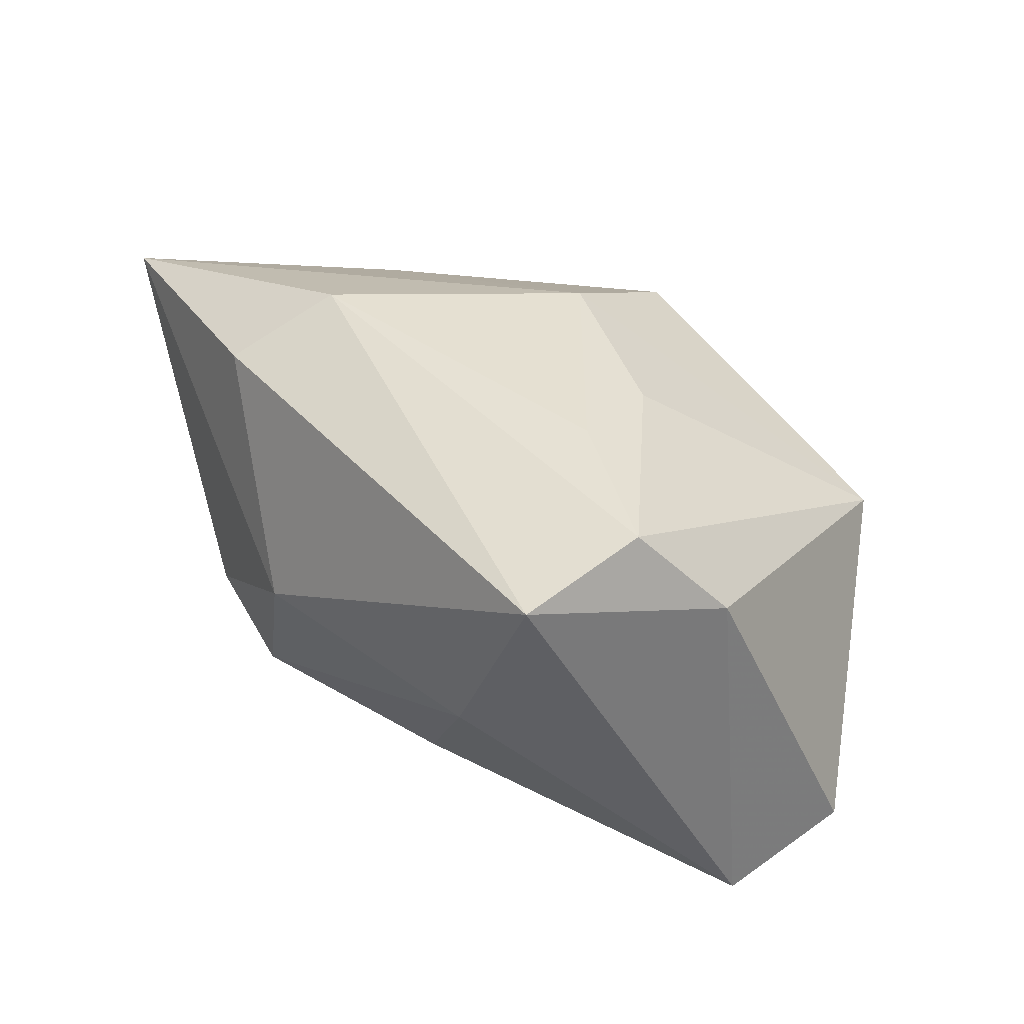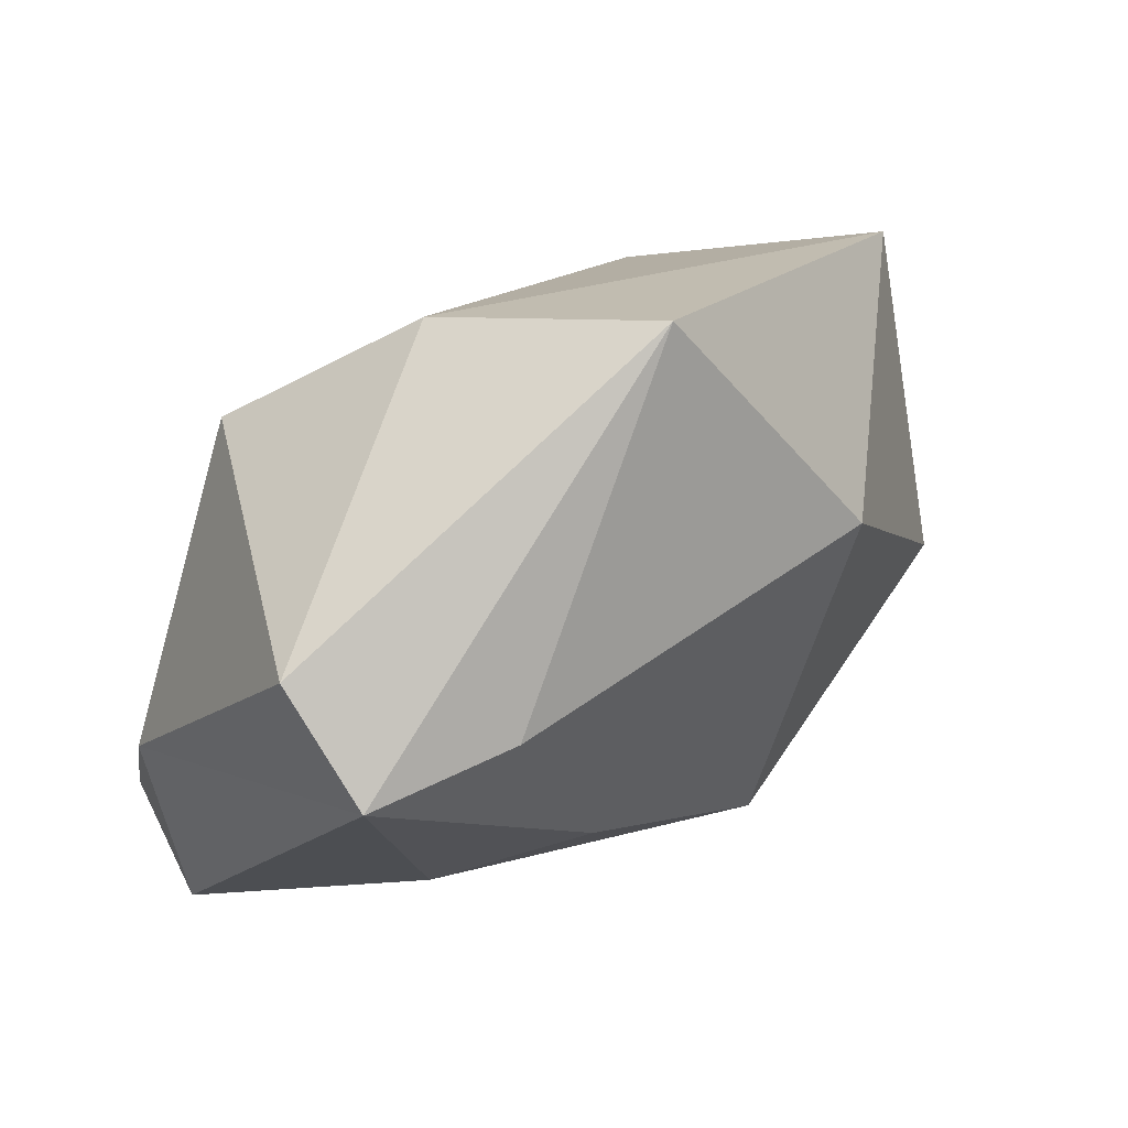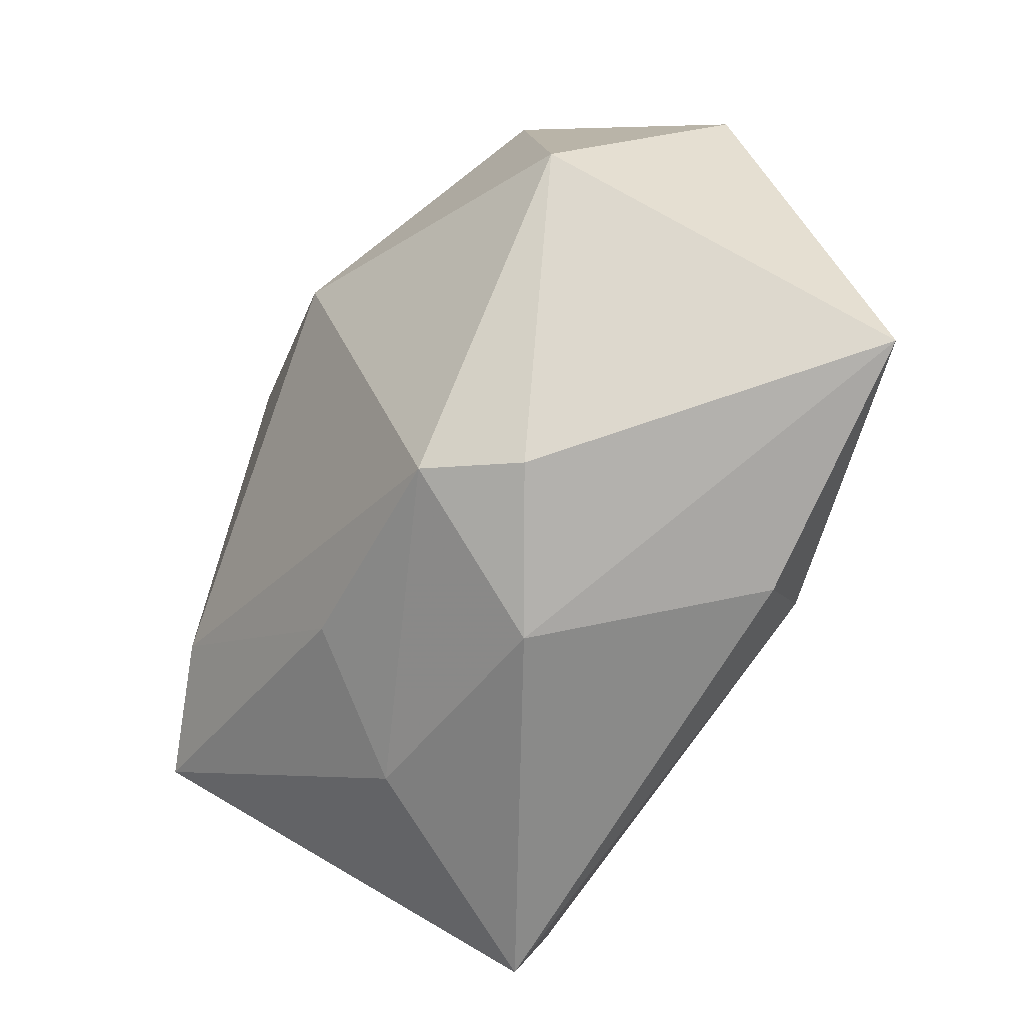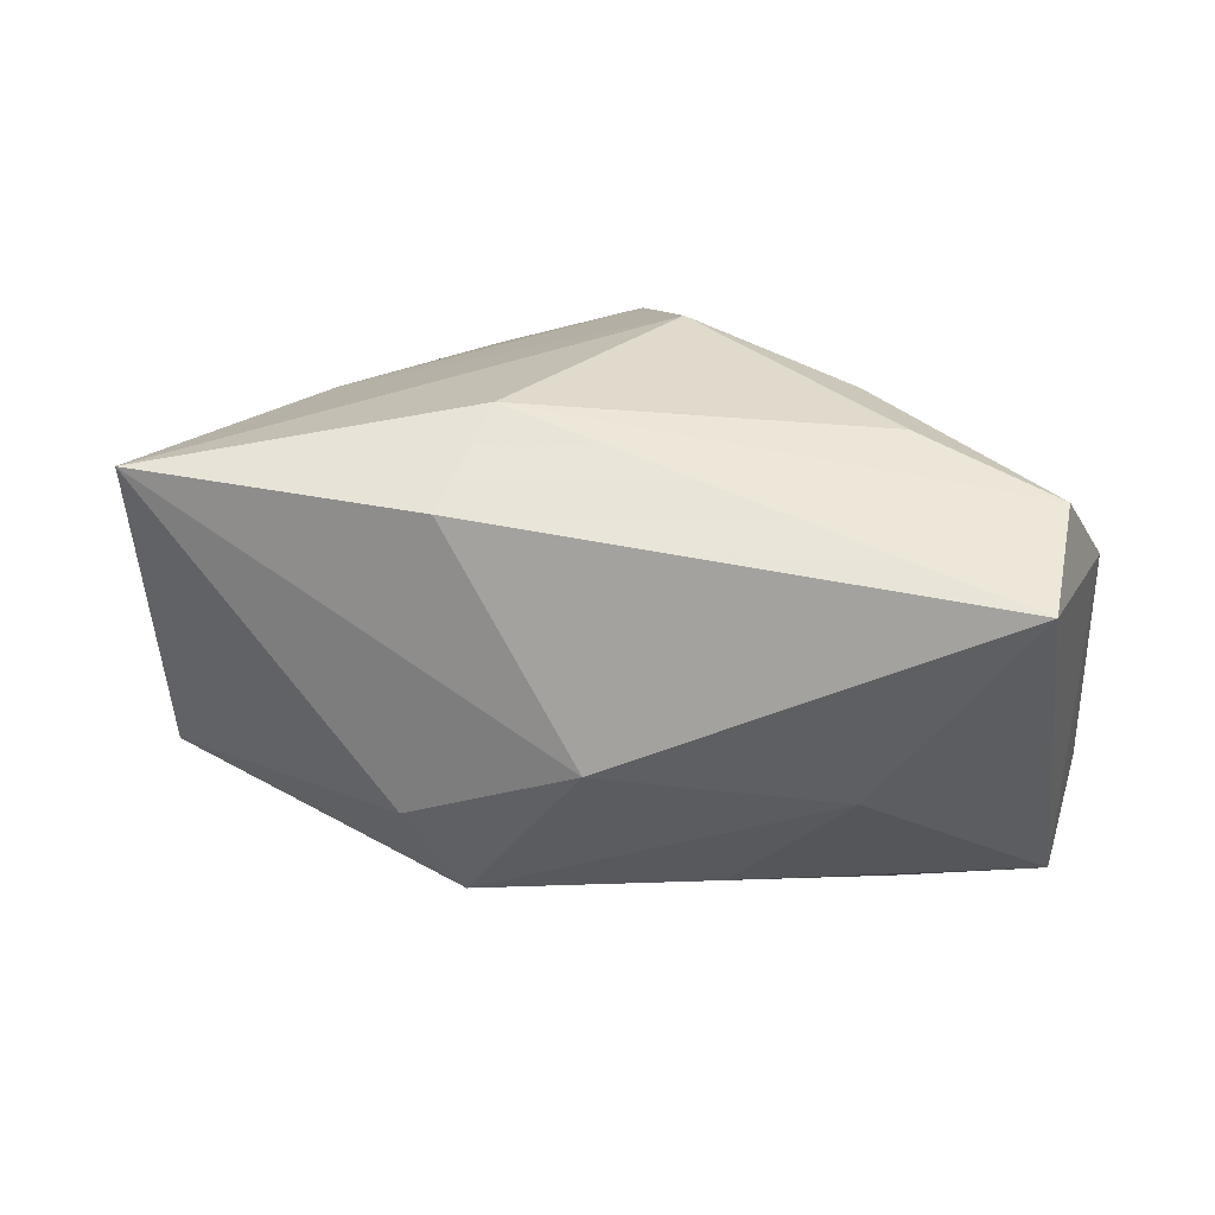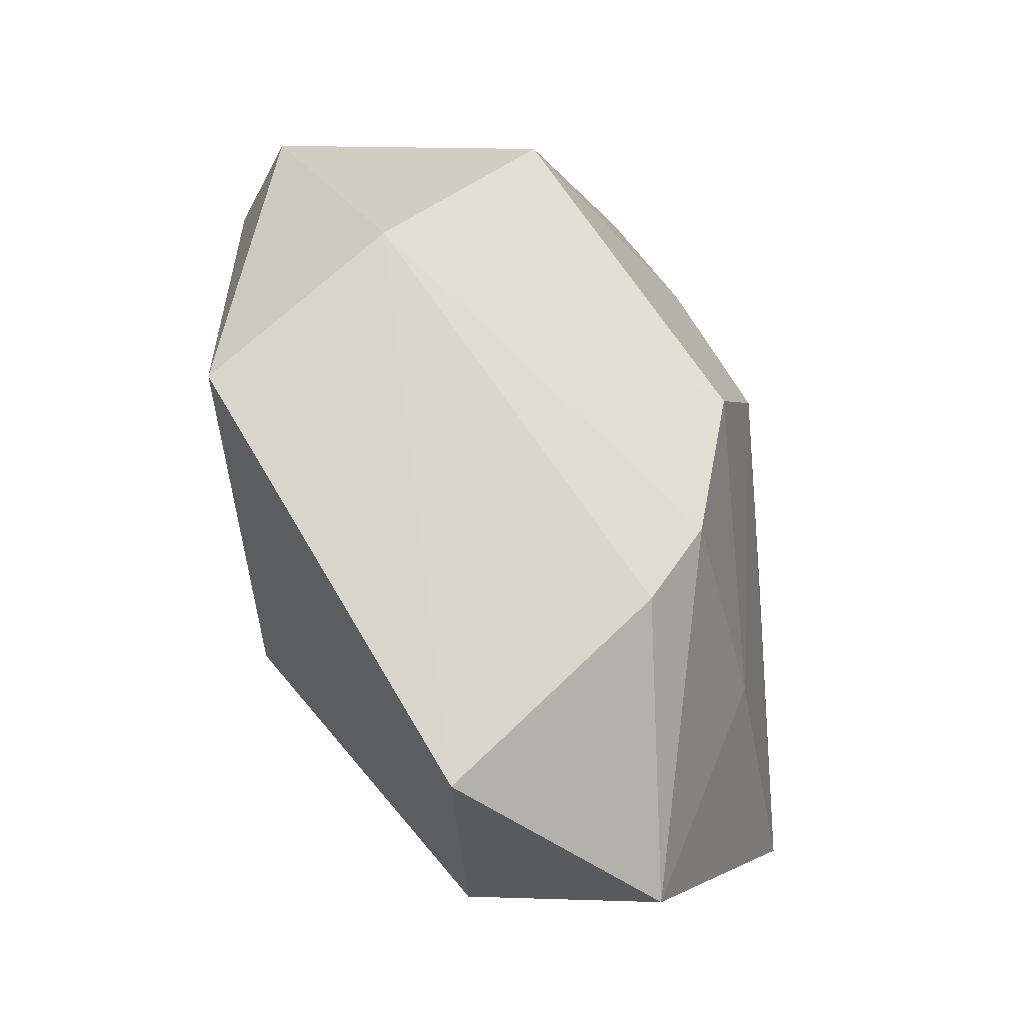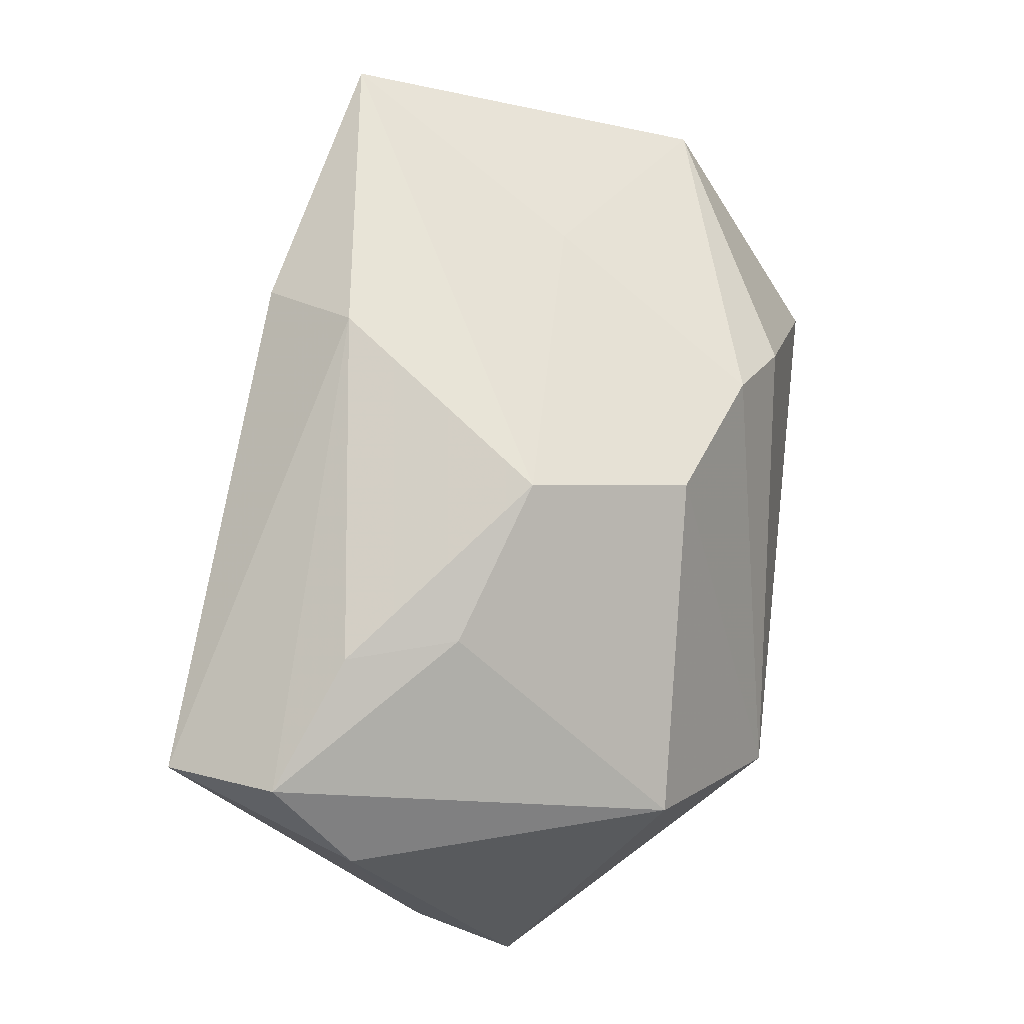
<metadata>
{"format":"obj","ext":"obj","renderer":"f3d","projection":"perspective","resolution":1024,"background":"white","views":[{"elev":27.1,"azim":47.9,"up":"+Z"},{"elev":18.7,"azim":141.6,"up":"+Y"},{"elev":-63.8,"azim":-110.8,"up":"+Y"},{"elev":-62.9,"azim":1.3,"up":"+Y"},{"elev":76.5,"azim":-99.0,"up":"+Y"},{"elev":69.1,"azim":95.9,"up":"+Z"}]}
</metadata>
<code>
v -0.01364 -0.02478 -0.01392
v -0.01453 -0.02674 0.02256
v 0.008758 -0.02037 -0.01651
v -0.03328 0.03093 -0.01033
v -0.01873 -0.02682 -0.004999
v -0.04123 -0.003499 -0.01063
v 0.006211 0.00264 0.02775
v 0.0245 -0.01381 0.02345
v 0.03247 0.01896 0.008034
v 0.03974 -0.006818 -0.02463
v 0.002679 0.01783 0.02291
v -0.01129 0.02312 0.01765
v 0.04353 0.003959 -0.01858
v -0.04051 -0.02051 0.02455
v 0.03721 -0.01955 0.0191
v 0.04148 -0.0119 0.01062
v -0.003214 -0.03128 0.0008469
v 0.009243 0.03093 -0.02748
v 0.02133 -0.003091 0.02289
v -0.01805 0.02686 0.01123
v 0.0347 -0.0309 0.01433
v -0.01435 0.008433 -0.02748
v -0.009703 -0.01755 0.02827
v 0.01986 -0.02616 -0.005416
v 0.0256 -0.003296 -0.02748
v 0.02159 0.02969 -0.00873
v -0.02477 0.002924 0.0216
v -0.04587 0.01506 0.008106
f 20 4 28
f 28 4 6
f 15 23 21
f 24 10 21
f 13 10 18
f 28 6 14
f 14 27 28
f 11 9 26
f 26 13 18
f 9 13 26
f 18 4 26
f 4 20 26
f 18 10 25
f 22 4 18
f 22 6 4
f 18 25 22
f 1 6 22
f 22 25 1
f 7 14 23
f 7 9 11
f 11 27 7
f 27 14 7
f 3 24 1
f 10 24 3
f 1 25 3
f 3 25 10
f 9 15 16
f 16 13 9
f 16 15 21
f 21 10 16
f 10 13 16
f 12 20 28
f 28 27 12
f 12 27 11
f 11 26 12
f 12 26 20
f 1 24 17
f 17 24 21
f 23 15 8
f 8 7 23
f 19 15 9
f 9 7 19
f 19 8 15
f 7 8 19
f 1 17 5
f 5 17 14
f 5 6 1
f 5 14 6
f 2 17 21
f 14 17 2
f 21 23 2
f 23 14 2

</code>
